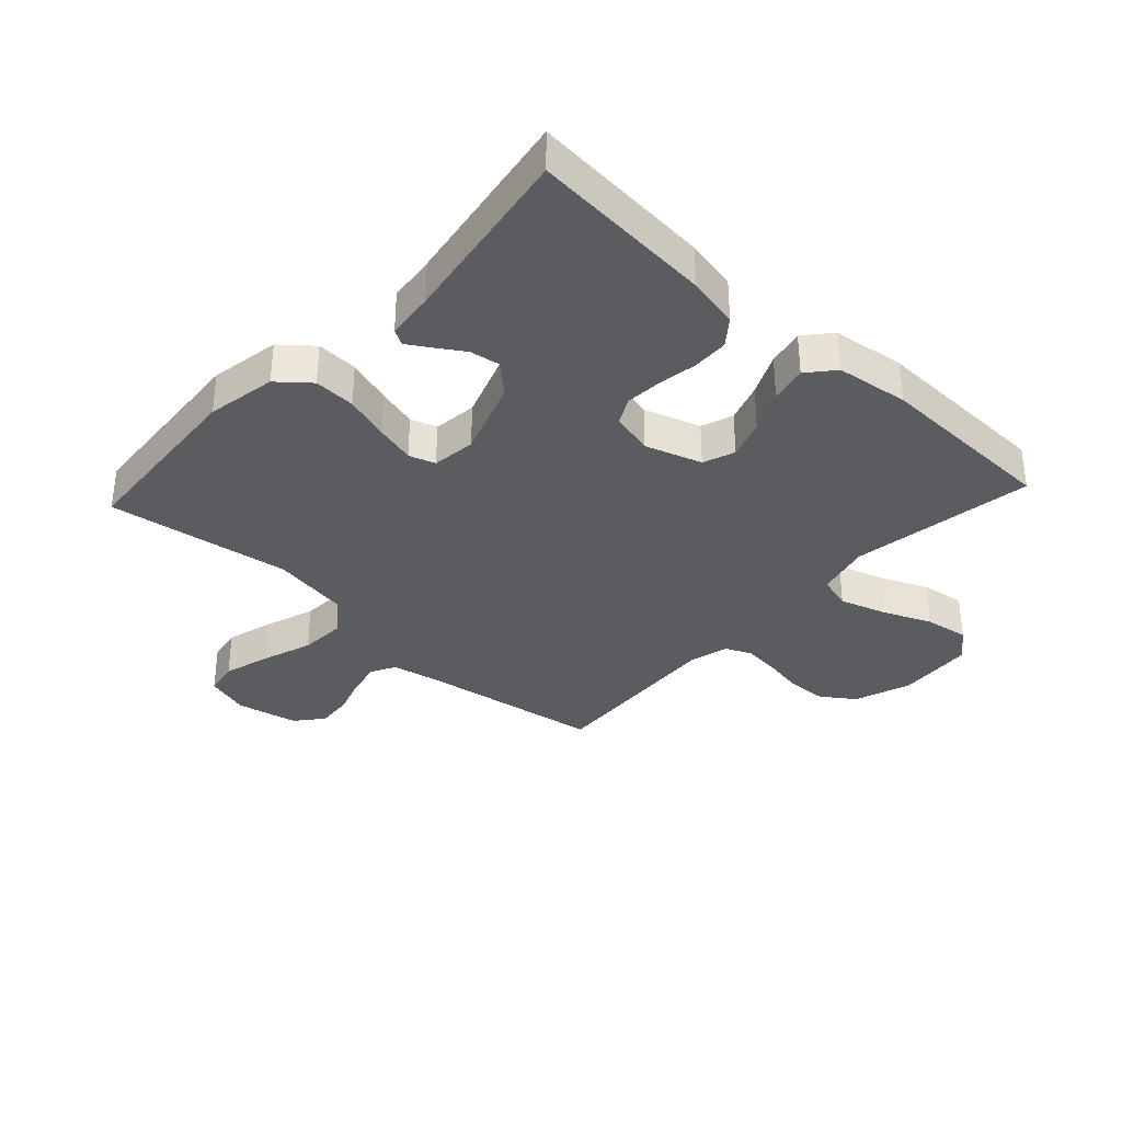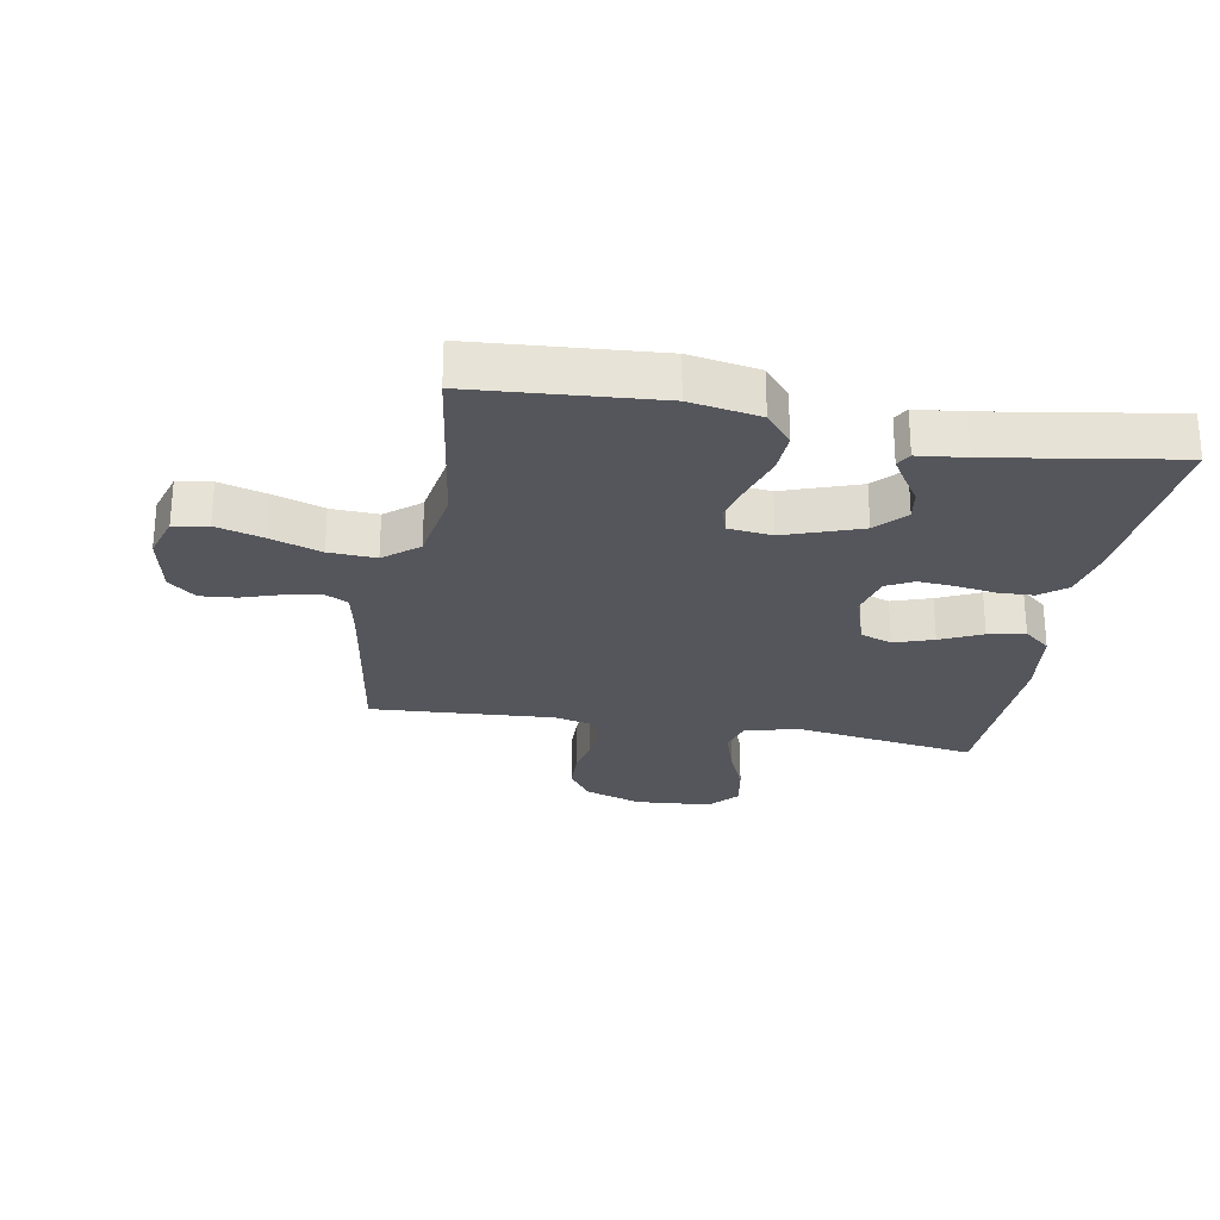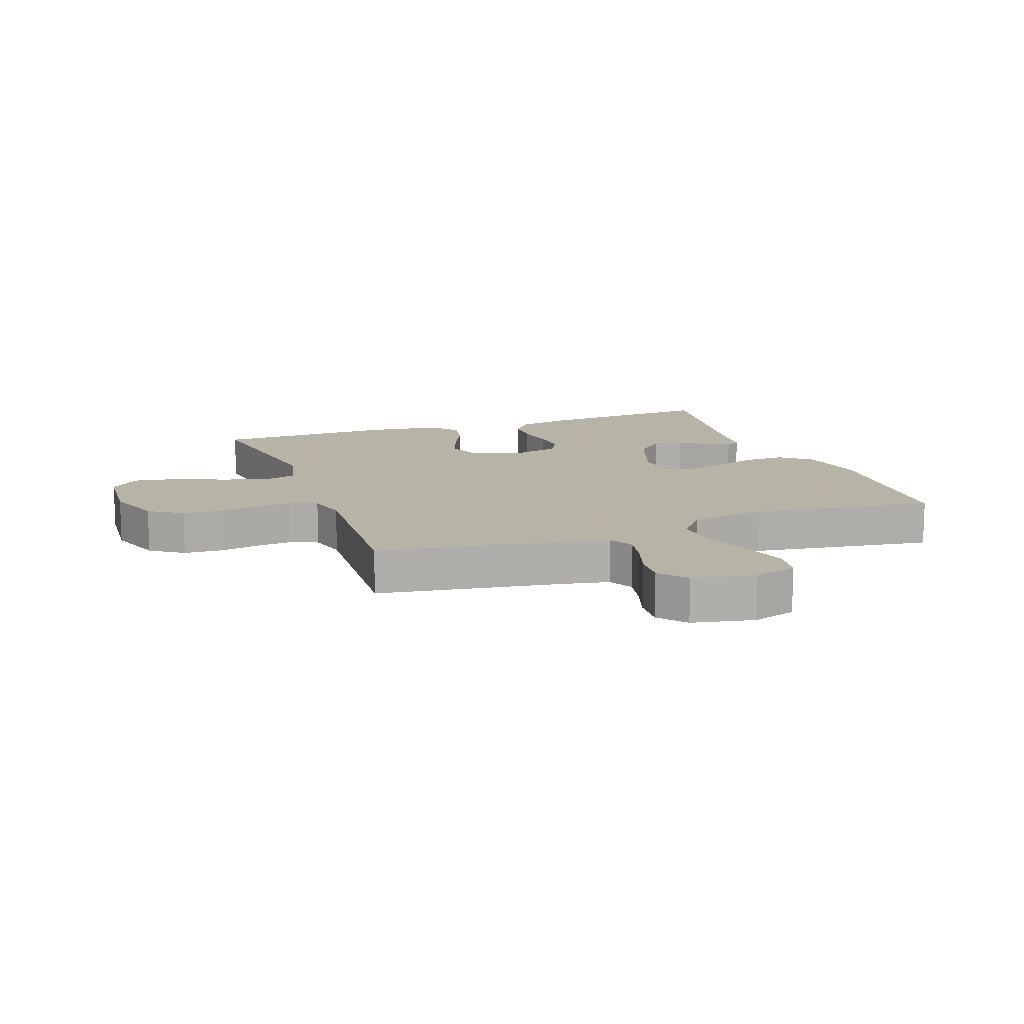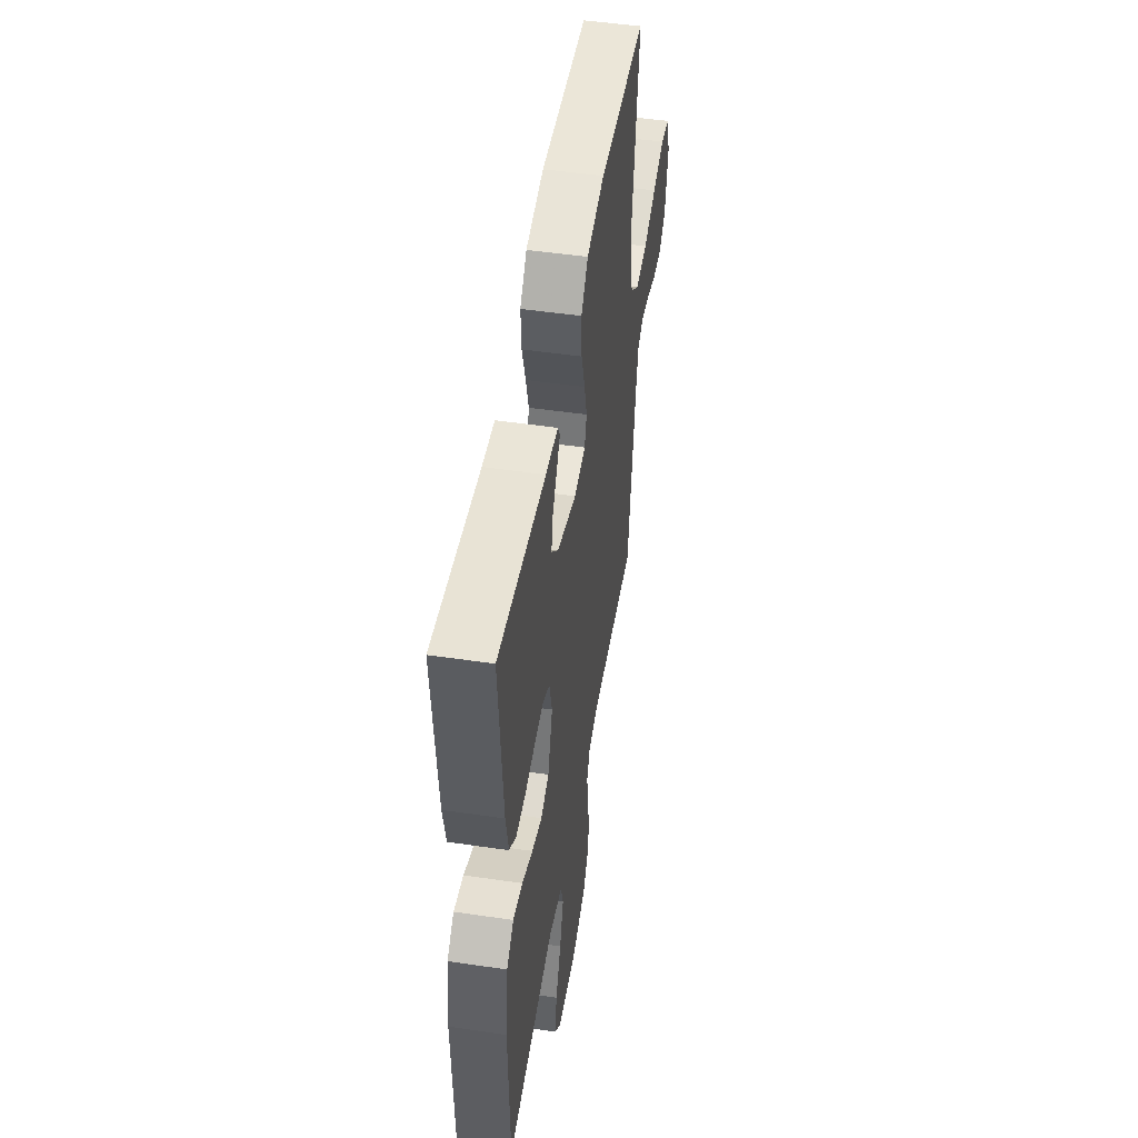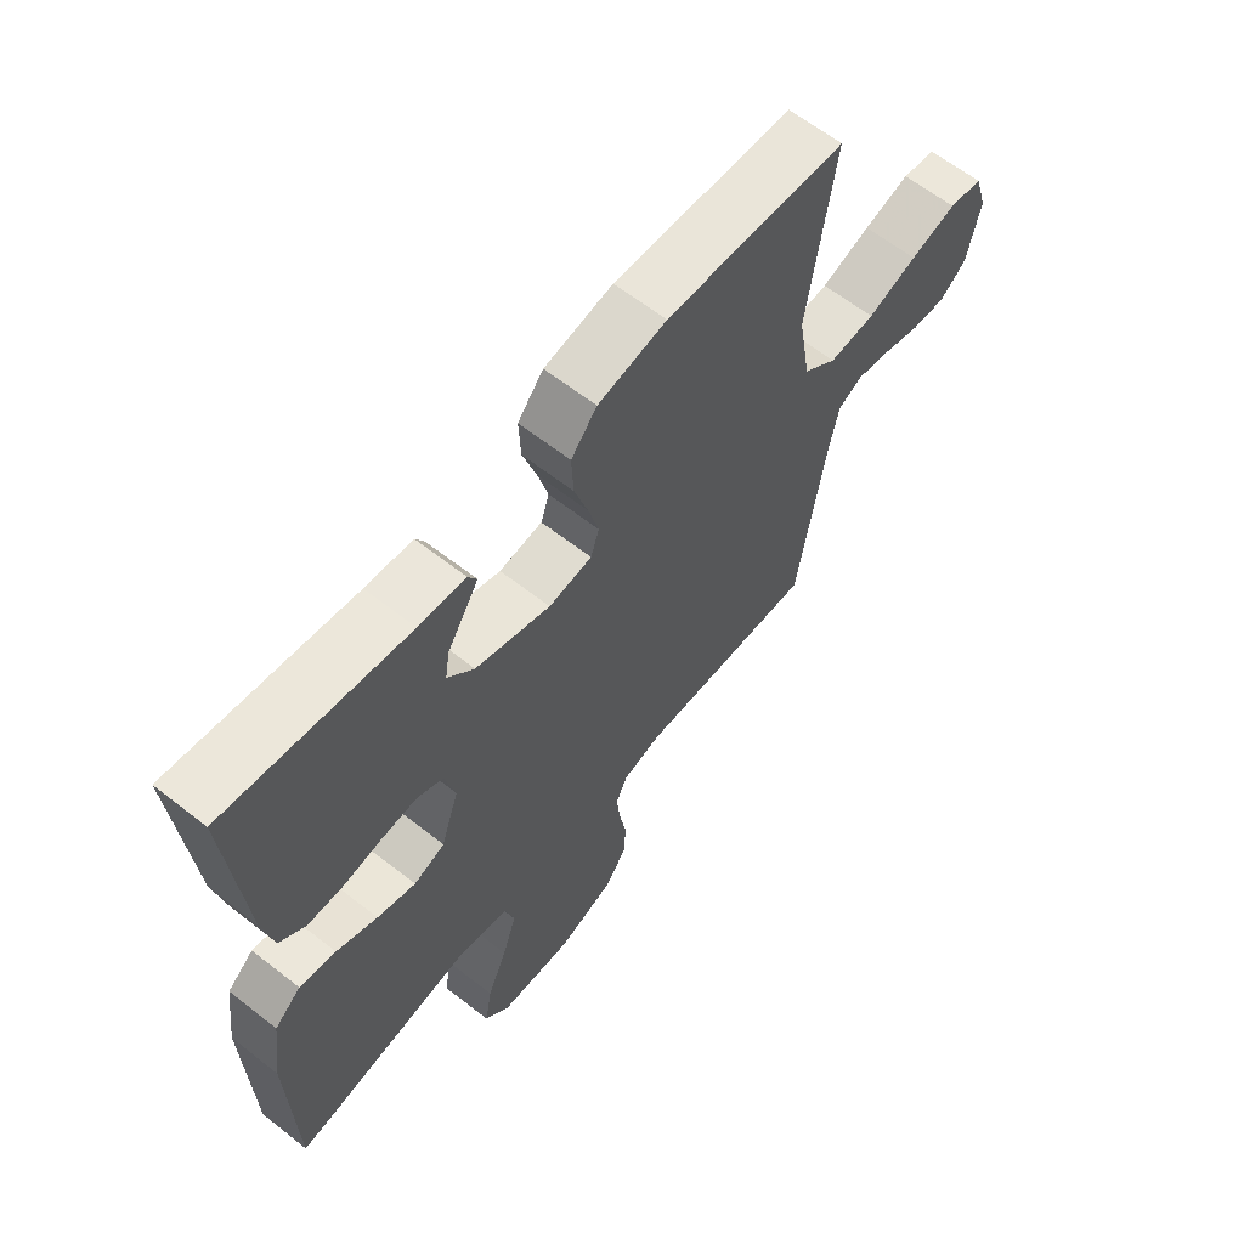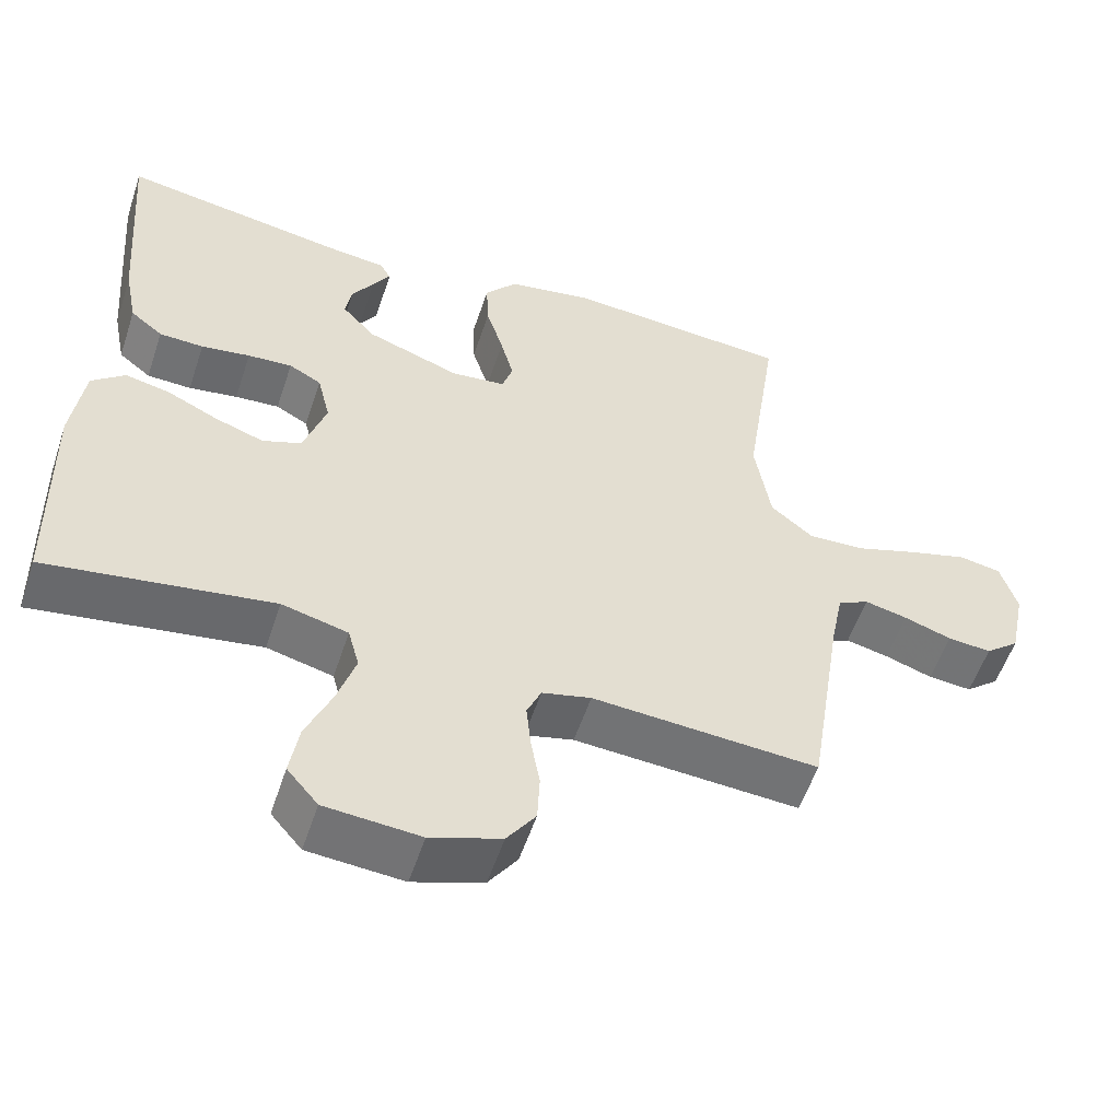
<metadata>
{"format":"obj","ext":"obj","renderer":"f3d","projection":"perspective","resolution":1024,"background":"white","views":[{"elev":-34.8,"azim":47.2,"up":"+Y"},{"elev":-26.2,"azim":-10.3,"up":"+Y"},{"elev":12.8,"azim":-110.1,"up":"+Y"},{"elev":49.9,"azim":99.2,"up":"+Z"},{"elev":62.9,"azim":128.4,"up":"+Z"},{"elev":-55.1,"azim":161.7,"up":"+Z"}]}
</metadata>
<code>
v 0.5 0.07 0.5
v 0.476 0.07 0.2
v 0.459 0.07 0.115
v 0.416 0.07 0.081
v 0.357 0.07 0.079
v 0.292 0.07 0.089
v 0.233 0.07 0.093
v 0.19 0.07 0.07
v 0.173 0.07 0
v 0.203 0.07 -0.092
v 0.255 0.07 -0.111
v 0.319 0.07 -0.089
v 0.387 0.07 -0.057
v 0.447 0.07 -0.044
v 0.491 0.07 -0.081
v 0.507 0.07 -0.2
v 0.5 0.07 -0.5
v 0.2 0.07 -0.455
v 0.112 0.07 -0.477
v 0.097 0.07 -0.532
v 0.121 0.07 -0.607
v 0.155 0.07 -0.687
v 0.167 0.07 -0.759
v 0.126 0.07 -0.807
v 0 0.07 -0.817
v -0.093 0.07 -0.785
v -0.131 0.07 -0.731
v -0.134 0.07 -0.666
v -0.122 0.07 -0.599
v -0.116 0.07 -0.539
v -0.135 0.07 -0.496
v -0.2 0.07 -0.48
v -0.5 0.07 -0.5
v -0.547 0.07 -0.2
v -0.563 0.07 -0.121
v -0.604 0.07 -0.1
v -0.661 0.07 -0.113
v -0.724 0.07 -0.134
v -0.782 0.07 -0.139
v -0.827 0.07 -0.102
v -0.848 0.07 0
v -0.826 0.07 0.072
v -0.77 0.07 0.082
v -0.693 0.07 0.06
v -0.61 0.07 0.032
v -0.533 0.07 0.028
v -0.477 0.07 0.074
v -0.456 0.07 0.2
v -0.5 0.07 0.5
v -0.2 0.07 0.523
v -0.086 0.07 0.503
v -0.043 0.07 0.452
v -0.046 0.07 0.384
v -0.069 0.07 0.31
v -0.086 0.07 0.245
v -0.072 0.07 0.202
v 0 0.07 0.194
v 0.124 0.07 0.238
v 0.168 0.07 0.286
v 0.16 0.07 0.335
v 0.131 0.07 0.38
v 0.108 0.07 0.417
v 0.122 0.07 0.442
v 0.2 0.07 0.451
v 0.5 0 0.5
v 0.476 0 0.2
v 0.459 0 0.115
v 0.416 0 0.081
v 0.357 0 0.079
v 0.292 0 0.089
v 0.233 0 0.093
v 0.19 0 0.07
v 0.173 0 0
v 0.203 0 -0.092
v 0.255 0 -0.111
v 0.319 0 -0.089
v 0.387 0 -0.057
v 0.447 0 -0.044
v 0.491 0 -0.081
v 0.507 0 -0.2
v 0.5 0 -0.5
v 0.2 0 -0.455
v 0.112 0 -0.477
v 0.097 0 -0.532
v 0.121 0 -0.607
v 0.155 0 -0.687
v 0.167 0 -0.759
v 0.126 0 -0.807
v 0 0 -0.817
v -0.093 0 -0.785
v -0.131 0 -0.731
v -0.134 0 -0.666
v -0.122 0 -0.599
v -0.116 0 -0.539
v -0.135 0 -0.496
v -0.2 0 -0.48
v -0.5 0 -0.5
v -0.547 0 -0.2
v -0.563 0 -0.121
v -0.604 0 -0.1
v -0.661 0 -0.113
v -0.724 0 -0.134
v -0.782 0 -0.139
v -0.827 0 -0.102
v -0.848 0 0
v -0.826 0 0.072
v -0.77 0 0.082
v -0.693 0 0.06
v -0.61 0 0.032
v -0.533 0 0.028
v -0.477 0 0.074
v -0.456 0 0.2
v -0.5 0 0.5
v -0.2 0 0.523
v -0.086 0 0.503
v -0.043 0 0.452
v -0.046 0 0.384
v -0.069 0 0.31
v -0.086 0 0.245
v -0.072 0 0.202
v 0 0 0.194
v 0.124 0 0.238
v 0.168 0 0.286
v 0.16 0 0.335
v 0.131 0 0.38
v 0.108 0 0.417
v 0.122 0 0.442
v 0.2 0 0.451
f 61 62 63 64
f 60 61 64 1
f 59 60 1 2
f 58 59 2 3
f 57 58 3 4
f 56 57 4 5
f 51 52 53 54
f 51 54 55
f 48 49 50 51
f 47 48 51 55
f 46 47 55 56
f 42 43 44 45
f 40 41 42 45
f 40 45 46
f 37 38 39 40
f 36 37 40 46
f 35 36 46 56
f 32 33 34
f 31 32 34 35
f 26 27 28 29
f 26 29 30
f 25 26 30
f 24 25 30
f 21 22 23 24
f 20 21 24 30
f 19 20 30 31
f 15 16 17 18
f 12 13 14 15
f 11 12 15 18
f 10 11 18 19
f 56 5 6
f 56 6 7
f 35 56 7 8
f 31 35 8 9
f 9 10 19 31
f 128 127 126 125
f 65 128 125 124
f 66 65 124 123
f 67 66 123 122
f 68 67 122 121
f 69 68 121 120
f 118 117 116 115
f 119 118 115
f 115 114 113 112
f 119 115 112 111
f 120 119 111 110
f 109 108 107 106
f 109 106 105 104
f 110 109 104
f 104 103 102 101
f 110 104 101 100
f 120 110 100 99
f 98 97 96
f 99 98 96 95
f 93 92 91 90
f 94 93 90
f 94 90 89
f 94 89 88
f 88 87 86 85
f 94 88 85 84
f 95 94 84 83
f 82 81 80 79
f 79 78 77 76
f 82 79 76 75
f 83 82 75 74
f 70 69 120
f 71 70 120
f 72 71 120 99
f 73 72 99 95
f 95 83 74 73
f 1 65 66 2
f 2 66 67 3
f 3 67 68 4
f 4 68 69 5
f 5 69 70 6
f 6 70 71 7
f 7 71 72 8
f 8 72 73 9
f 9 73 74 10
f 10 74 75 11
f 11 75 76 12
f 12 76 77 13
f 13 77 78 14
f 14 78 79 15
f 15 79 80 16
f 16 80 81 17
f 17 81 82 18
f 18 82 83 19
f 19 83 84 20
f 20 84 85 21
f 21 85 86 22
f 22 86 87 23
f 23 87 88 24
f 24 88 89 25
f 25 89 90 26
f 26 90 91 27
f 27 91 92 28
f 28 92 93 29
f 29 93 94 30
f 30 94 95 31
f 31 95 96 32
f 32 96 97 33
f 33 97 98 34
f 34 98 99 35
f 35 99 100 36
f 36 100 101 37
f 37 101 102 38
f 38 102 103 39
f 39 103 104 40
f 40 104 105 41
f 41 105 106 42
f 42 106 107 43
f 43 107 108 44
f 44 108 109 45
f 45 109 110 46
f 46 110 111 47
f 47 111 112 48
f 48 112 113 49
f 49 113 114 50
f 50 114 115 51
f 51 115 116 52
f 52 116 117 53
f 53 117 118 54
f 54 118 119 55
f 55 119 120 56
f 56 120 121 57
f 57 121 122 58
f 58 122 123 59
f 59 123 124 60
f 60 124 125 61
f 61 125 126 62
f 62 126 127 63
f 63 127 128 64
f 64 128 65 1

</code>
